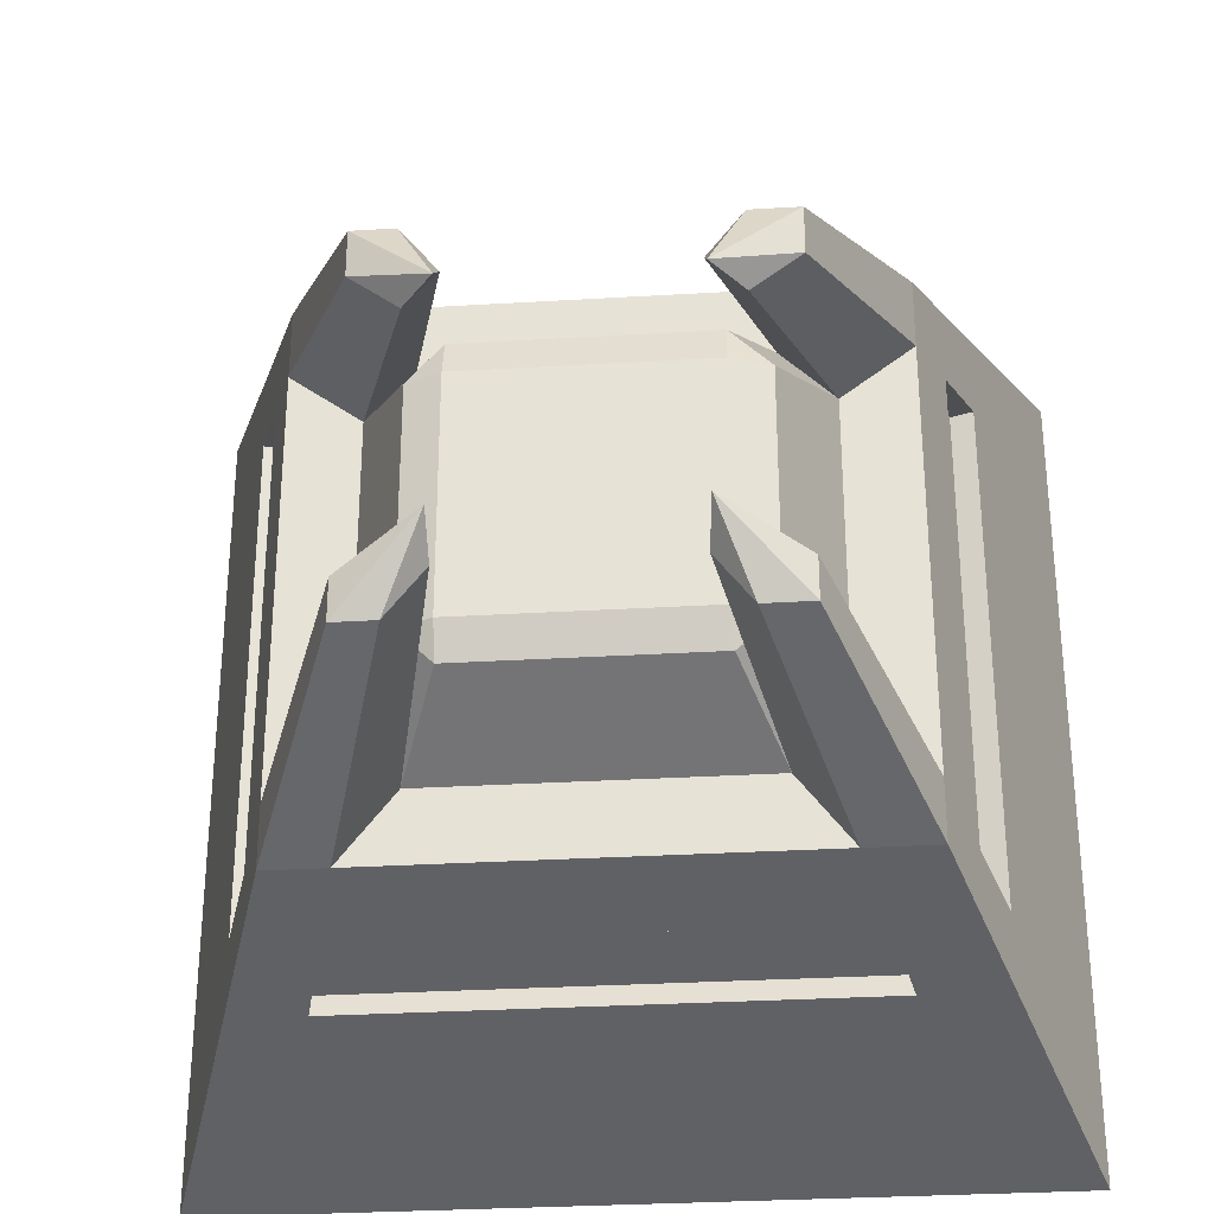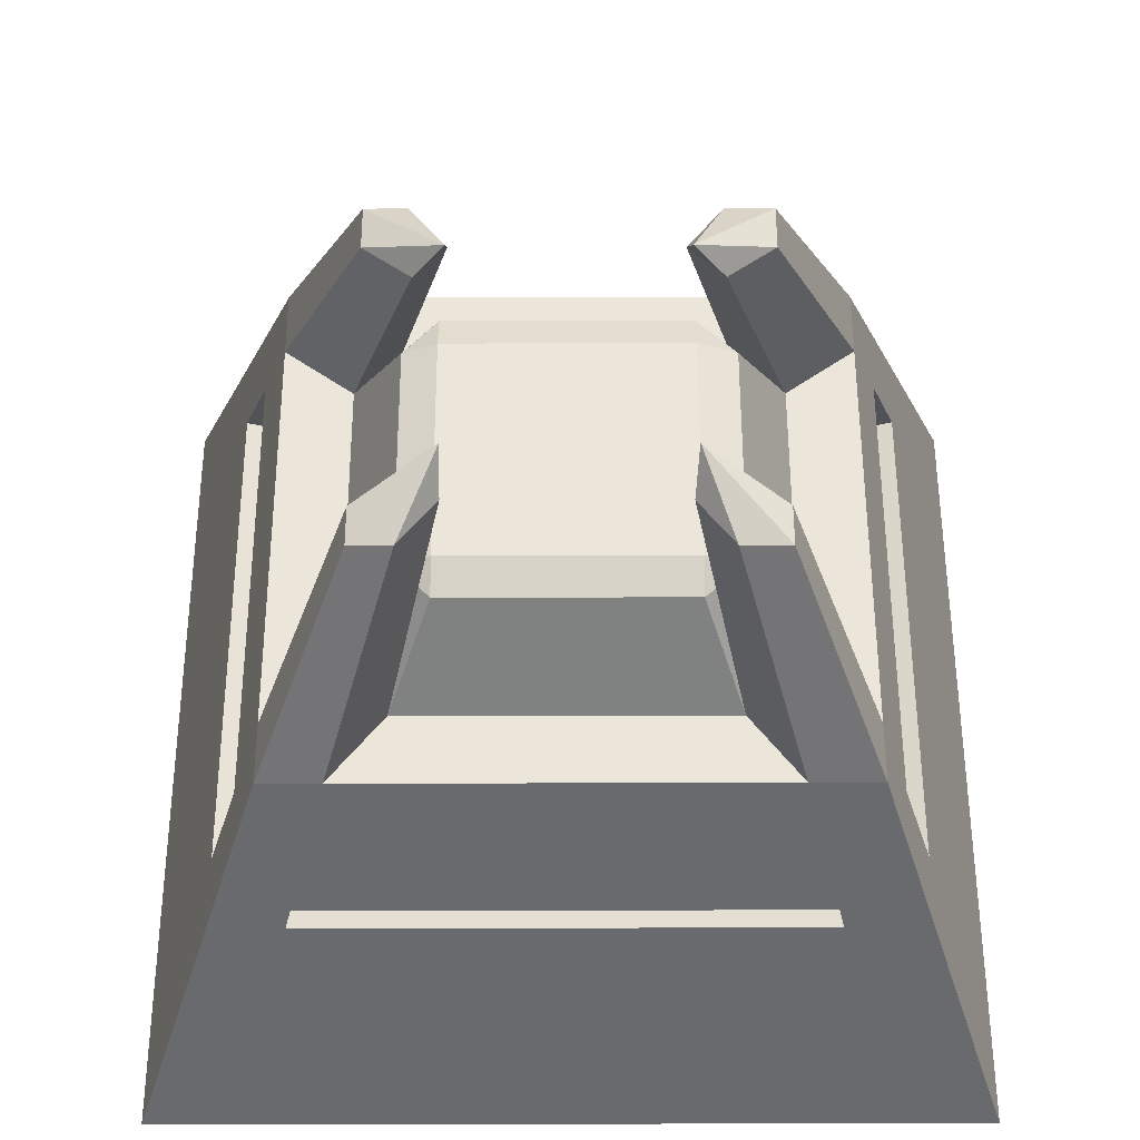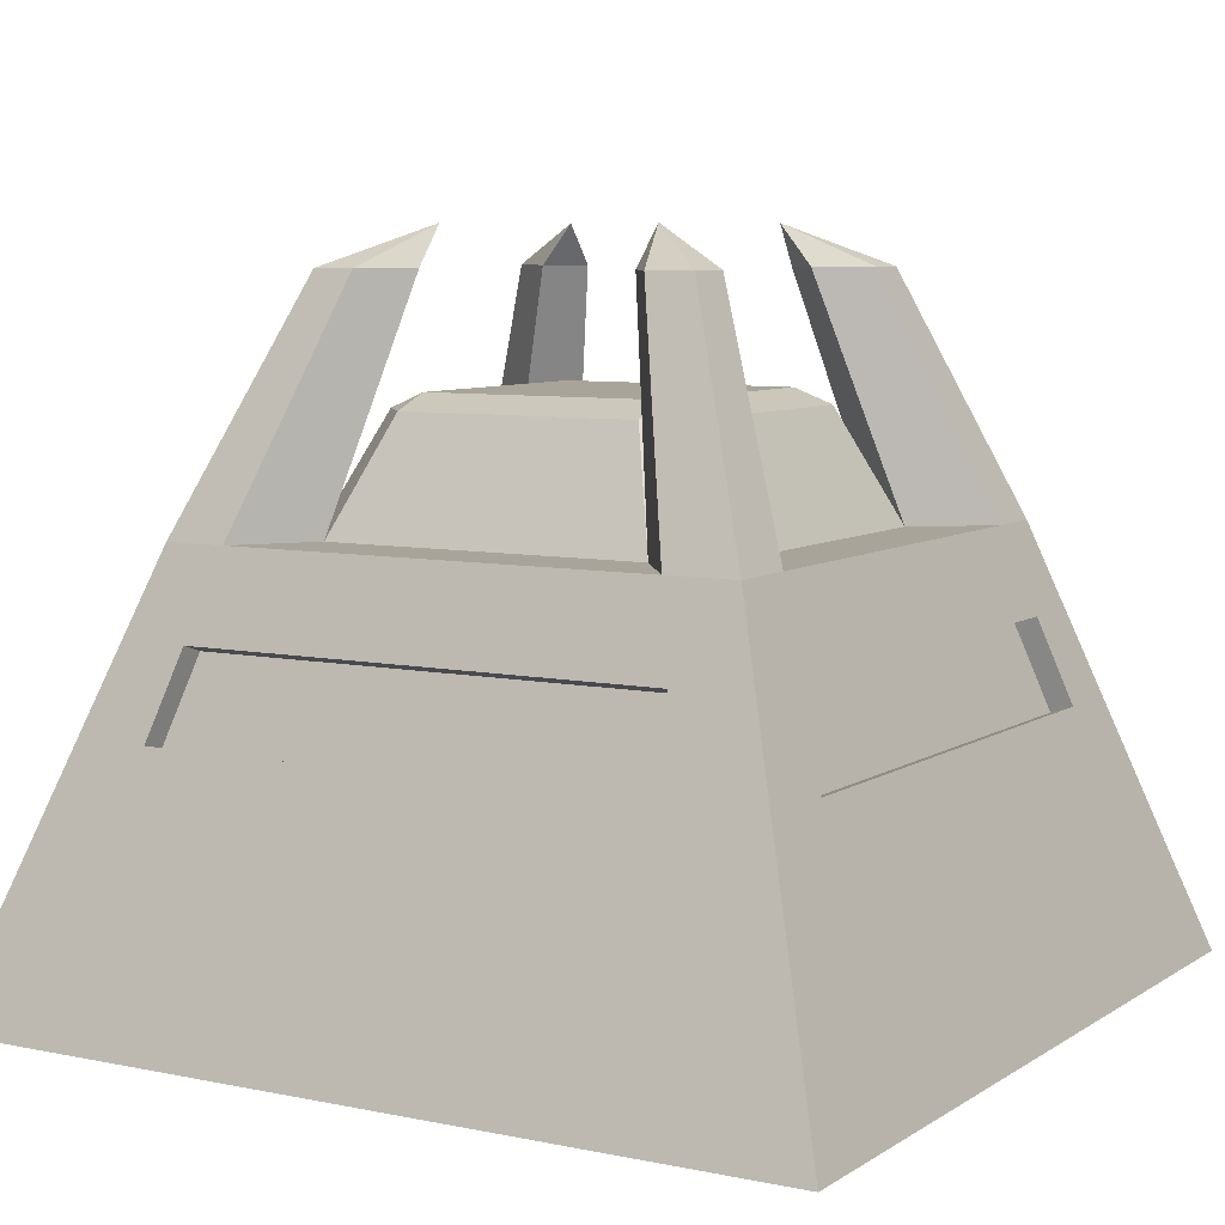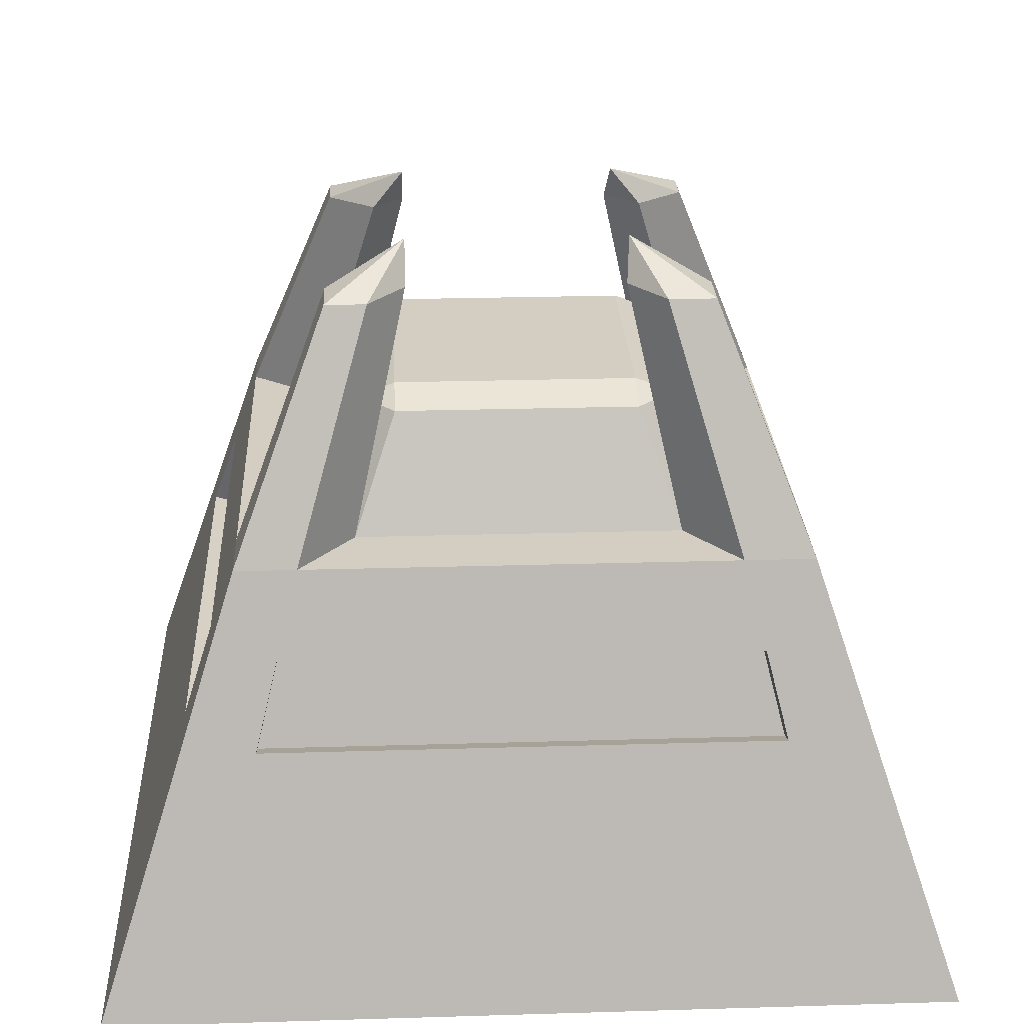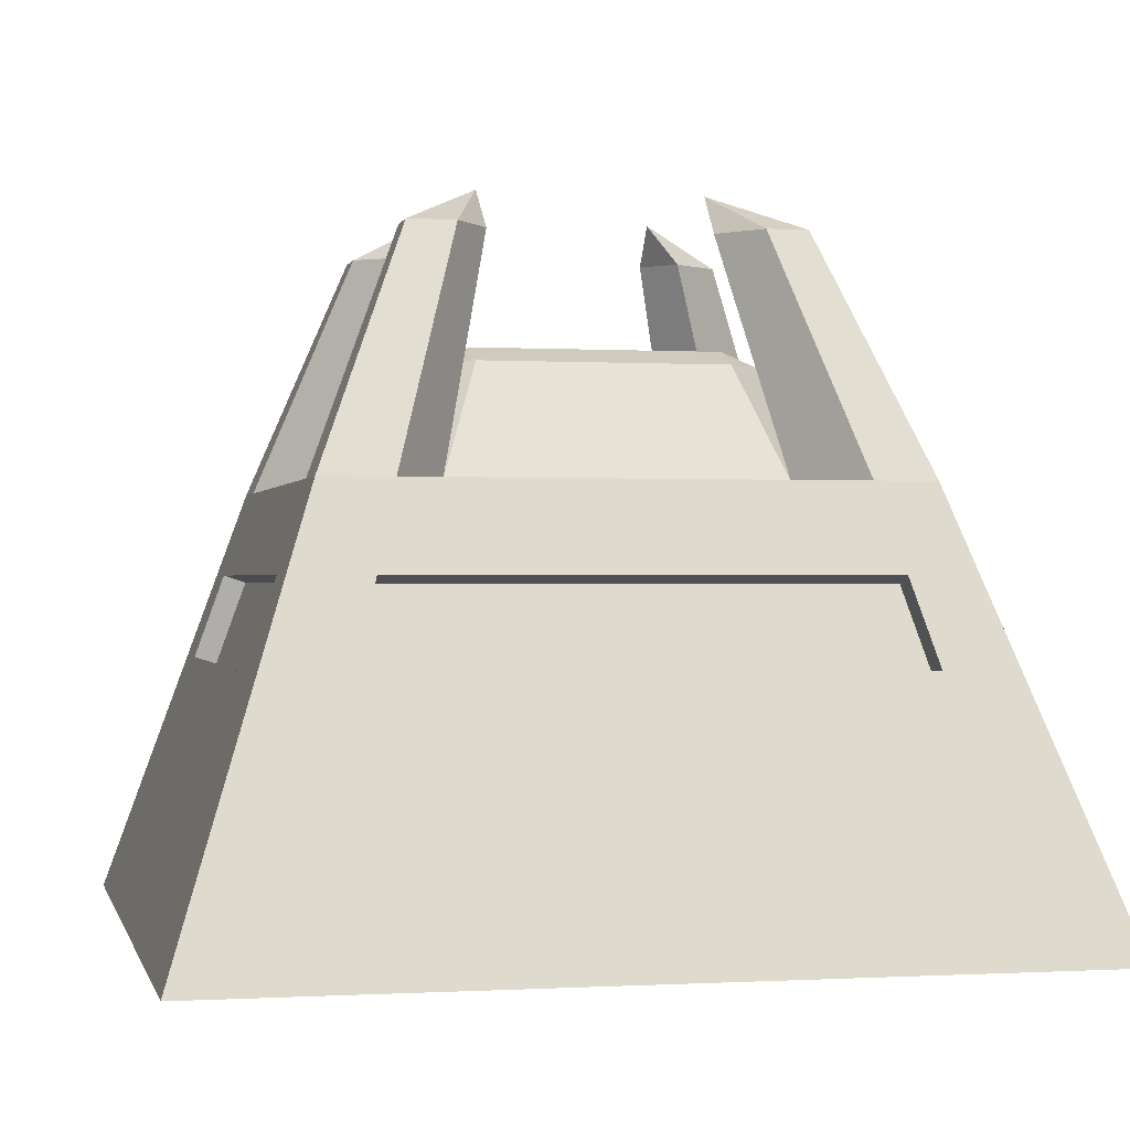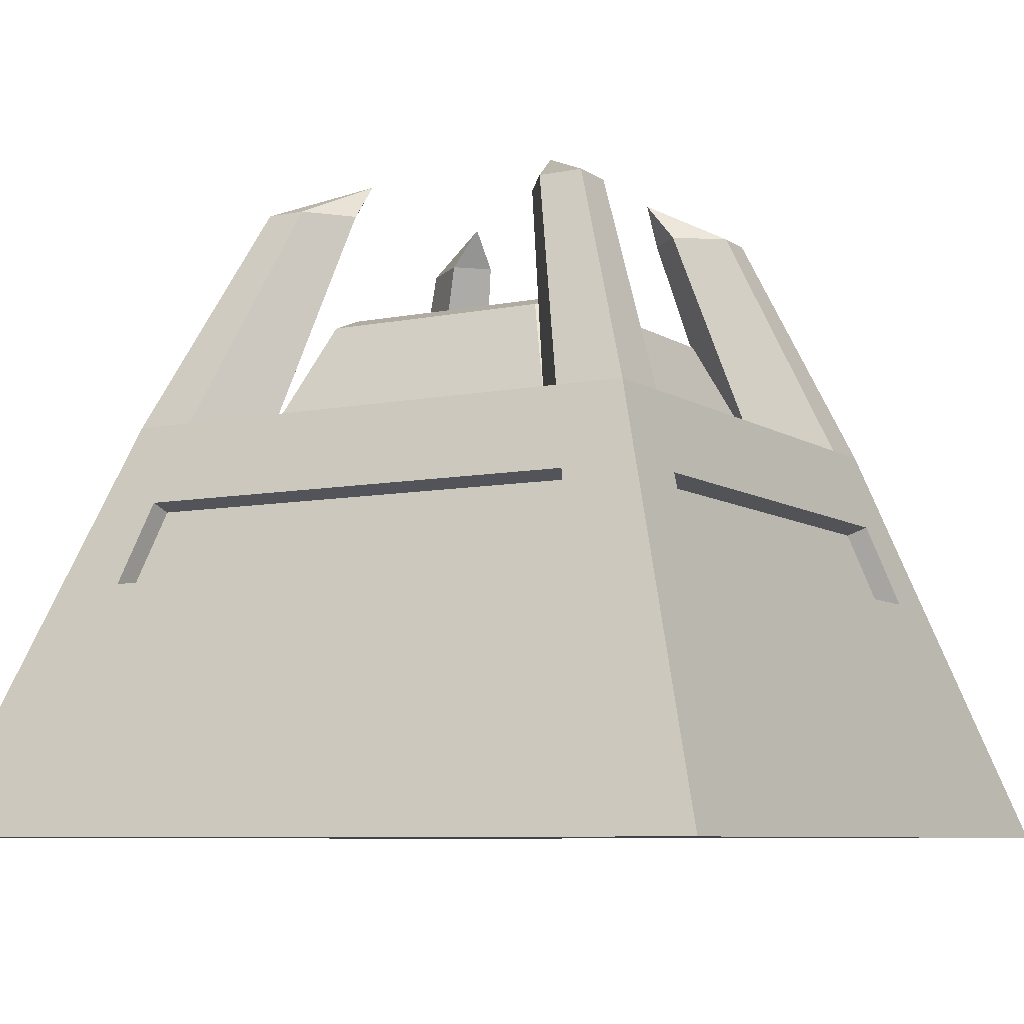
<metadata>
{"format":"obj","ext":"obj","renderer":"f3d","projection":"perspective","resolution":1024,"background":"white","views":[{"elev":-31.0,"azim":-175.1,"up":"+Z"},{"elev":55.3,"azim":179.9,"up":"+Y"},{"elev":7.3,"azim":-59.4,"up":"+Y"},{"elev":24.9,"azim":-92.8,"up":"+Y"},{"elev":-0.3,"azim":77.4,"up":"+Y"},{"elev":-7.6,"azim":-59.9,"up":"+Y"}]}
</metadata>
<code>
o Cube.001
v -7.875 15.75 -6.152
v -5.886 19.9 -4.599
v -4.415 19.9 -5.886
v -5.906 15.75 -7.875
v 9.844 9.45 -12.6
v 12.6 9.45 -12.6
v 15.75 3e-06 -15.75
v 12.3 3e-06 -15.75
v 12.3 -2e-06 11.81
v 15.75 -2e-06 11.81
v 15.75 -3e-06 15.75
v 12.3 -3e-06 15.75
v -9.45 9.45 12.6
v -12.6 9.45 12.6
v -15.75 -3e-06 15.75
v -11.81 -3e-06 15.75
v -12.6 9.45 -9.844
v -12.6 9.45 -12.6
v -15.75 3e-06 -15.75
v -15.75 2e-06 -12.3
v 12.6 9.45 9.45
v 12.6 9.45 12.6
v -10.5 15.75 10.5
v -7.875 15.75 10.5
v -5.26 24.5 7.019
v -7.019 24.5 7.019
v 10.5 15.75 -8.203
v 10.5 15.75 -10.5
v 7.051 24.5 -7.051
v 7.051 24.5 -5.512
v -3.941 24.5 -5.292
v -5.26 24.5 -4.138
v 8.203 15.75 10.5
v 10.5 15.75 10.5
v 7.051 24.5 7.019
v 5.512 24.5 7.019
v 4.599 20.45 4.415
v 4.599 19.9 5.886
v 5.886 19.9 4.415
v 6.152 15.75 -7.875
v 4.599 19.9 -5.886
v 5.886 19.9 -4.599
v 7.875 15.75 -6.152
v 7.875 15.75 5.906
v 6.152 15.75 7.875
v -5.886 19.9 4.415
v -4.415 19.9 5.886
v -4.415 20.45 4.415
v -5.906 15.75 7.875
v 5.292 24.5 -4.138
v 4.138 24.5 -5.292
v 9.844 9.45 12.6
v -15.75 -2e-06 11.81
v -11.81 -2e-06 11.81
v -9.45 9.45 -12.6
v -11.81 3e-06 -15.75
v 8.203 15.75 -10.5
v 5.512 24.5 -7.051
v -7.875 15.75 -10.5
v -11.81 2e-06 -12.3
v 12.3 2e-06 -12.3
v -4.415 20.45 -4.599
v 4.599 20.45 -4.599
v 10.5 15.75 7.875
v 5.292 24.5 3.941
v 7.051 24.5 5.26
v 12.6 9.45 -9.844
v 15.75 2e-06 -12.3
v -12.6 9.45 9.45
v -7.875 15.75 5.906
v 4.138 24.5 5.26
v -10.5 15.75 7.875
v -10.5 15.75 -8.203
v -7.019 24.5 5.26
v -5.26 24.5 3.941
v -5.26 24.5 -7.051
v 4.123 25.96 -4.123
v 4.123 25.96 4.091
v -7.019 24.5 -5.512
v -4.091 25.96 -4.123
v -7.019 24.5 -7.051
v -4.091 25.96 4.091
v -3.941 24.5 5.26
v -10.5 15.75 -10.5
v -11.55 12.6 8.663
v -10.72 12.32 8.663
v -11.77 9.173 9.45
v 11.55 12.6 -11.55
v 11.55 12.6 -9.023
v -11.55 12.6 11.55
v 10.72 12.32 -9.023
v 11.77 9.173 -9.844
v 9.023 12.6 -11.55
v 9.844 9.173 -11.77
v 9.023 12.32 -10.72
v 11.55 12.6 11.55
v 9.023 12.6 11.55
v -11.55 12.6 -11.55
v -8.663 12.6 -11.55
v -8.663 12.6 11.55
v -8.663 12.32 10.72
v 9.023 12.32 10.72
v 11.55 12.6 8.663
v -11.55 12.6 -9.023
v -10.72 12.32 -9.023
v -11.77 9.173 -9.844
v -9.45 9.173 11.77
v 9.844 9.173 11.77
v 10.72 12.32 8.663
v 11.77 9.173 9.45
v -8.663 12.32 -10.72
v -9.45 9.173 -11.77
f 1 2 3 4
f 5 6 7 8
f 9 10 11 12
f 13 14 15 16
f 17 18 19 20
f 21 22 11 10
f 23 24 25 26
f 27 28 29 30
f 1 4 31 32
f 33 34 35 36
f 37 38 39
f 40 41 42 43
f 44 39 38 45
f 40 4 3 41
f 46 47 48
f 33 45 49 24
f 40 43 50 51
f 52 13 16 12
f 53 54 16 15
f 18 55 56 19
f 22 52 12 11
f 57 40 51 58
f 49 45 38 47
f 48 47 38 37
f 59 4 40 57
f 54 9 12 16
f 55 5 8 56
f 60 61 9 54
f 62 48 37 63
f 20 60 54 53
f 2 46 48 62
f 63 37 39 42
f 64 44 65 66
f 27 43 44 64
f 67 21 10 68
f 14 69 53 15
f 61 68 10 9
f 1 70 46 2
f 8 7 68 61
f 6 67 68 7
f 44 45 71 65
f 41 63 42
f 2 62 3
f 19 56 60 20
f 3 62 63 41
f 56 8 61 60
f 44 43 42 39
f 72 70 1 73
f 69 17 20 53
f 49 47 46 70
f 70 72 74 75
f 28 57 58 29
f 4 59 76 31
f 43 27 30 50
f 58 77 29
f 66 78 35
f 79 80 81
f 25 82 26
f 80 76 81
f 78 36 35
f 82 74 26
f 77 30 29
f 78 65 71
f 77 51 50
f 80 32 31
f 82 83 75
f 49 70 75 83
f 72 23 26 74
f 84 73 79 81
f 45 33 36 71
f 59 84 81 76
f 34 64 66 35
f 24 49 83 25
f 73 1 32 79
f 58 51 77
f 66 65 78
f 79 32 80
f 25 83 82
f 80 31 76
f 78 71 36
f 82 75 74
f 77 50 30
f 69 85 86 87
f 88 89 67 6
f 90 85 69 14
f 67 89 91 92
f 93 5 94 95
f 96 97 52 22
f 98 99 55 18
f 97 100 101 102
f 103 96 22 21
f 104 98 18 17
f 100 90 14 13
f 93 88 6 5
f 57 28 88 93
f 24 23 90 100
f 73 84 98 104
f 64 34 96 103
f 33 24 100 97
f 84 59 99 98
f 34 33 97 96
f 59 57 93 99
f 27 64 103 89
f 23 72 85 90
f 28 27 89 88
f 72 73 104 85
f 86 105 106 87
f 85 104 105 86
f 17 69 87 106
f 104 17 106 105
f 102 101 107 108
f 13 52 108 107
f 52 97 102 108
f 100 13 107 101
f 91 109 110 92
f 103 21 110 109
f 21 67 92 110
f 89 103 109 91
f 111 95 94 112
f 55 99 111 112
f 5 55 112 94
f 99 93 95 111

</code>
